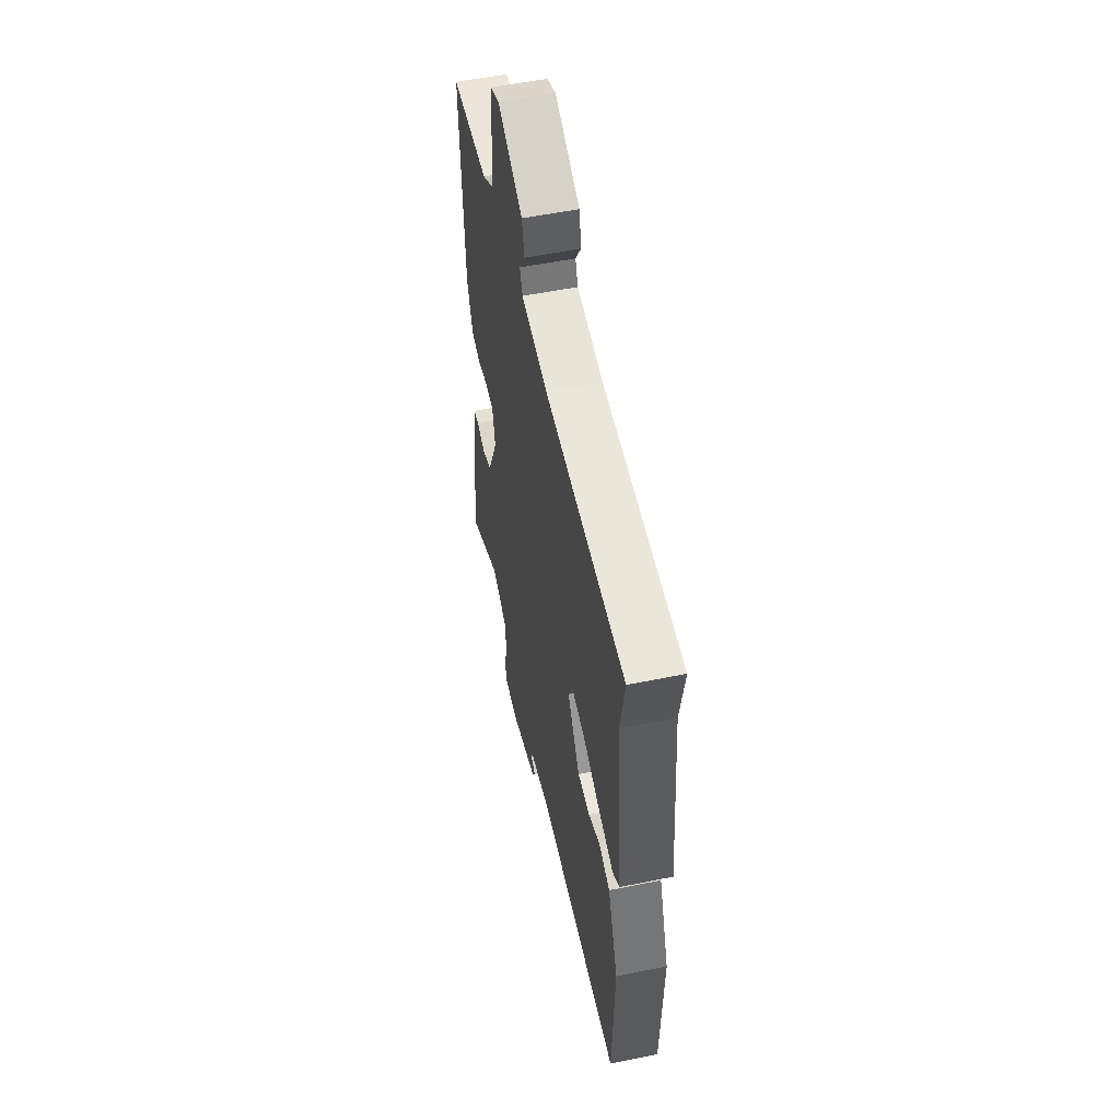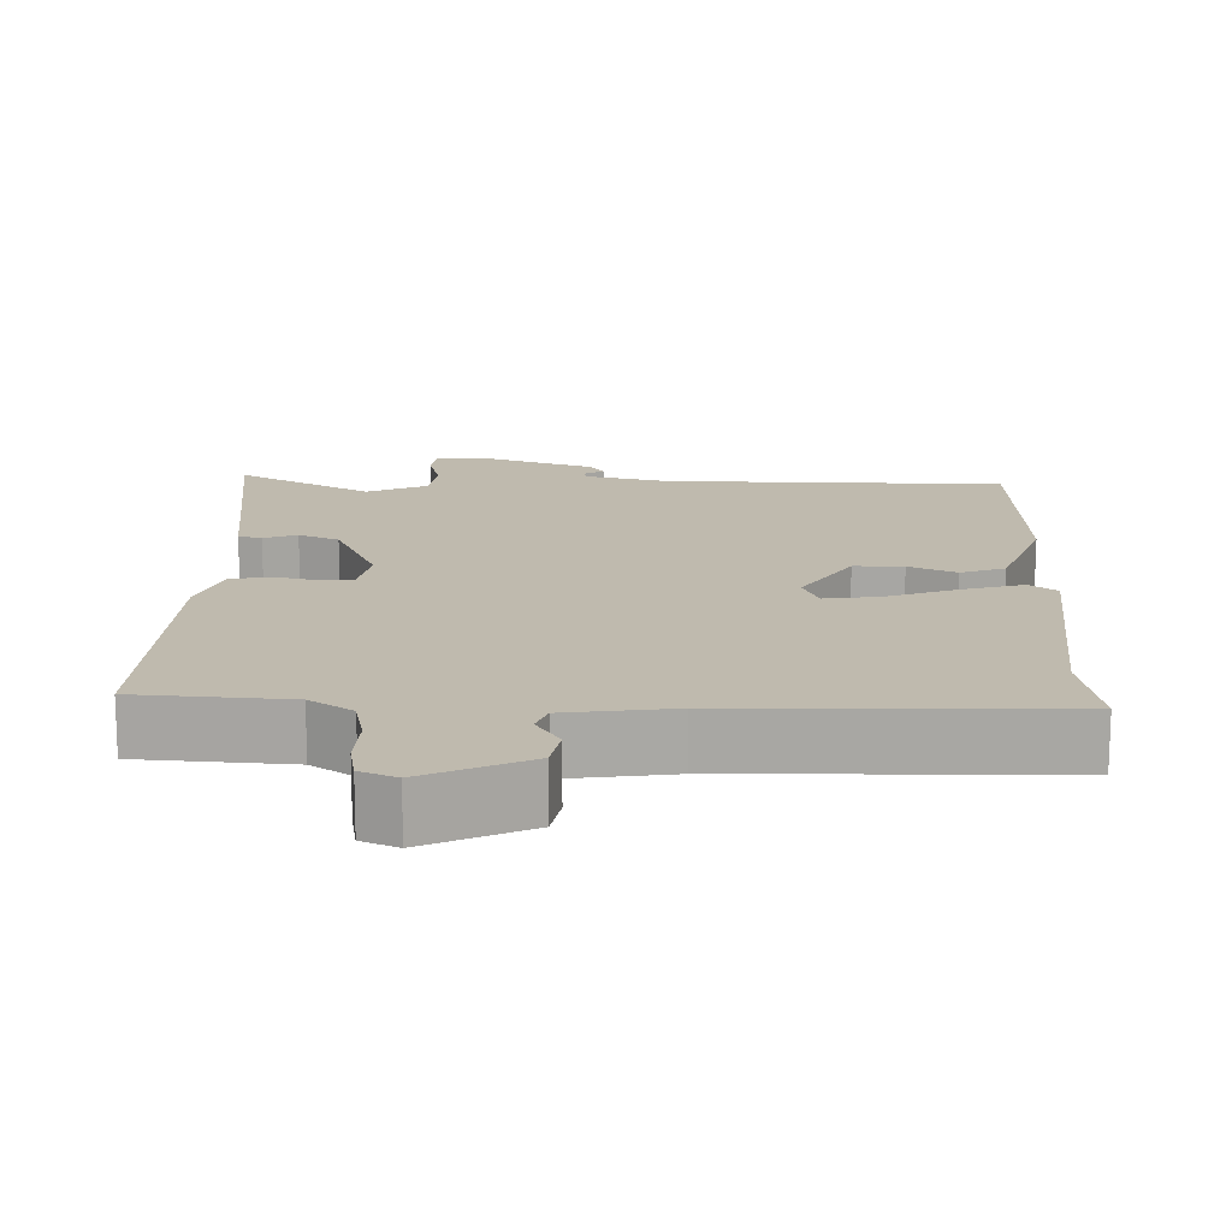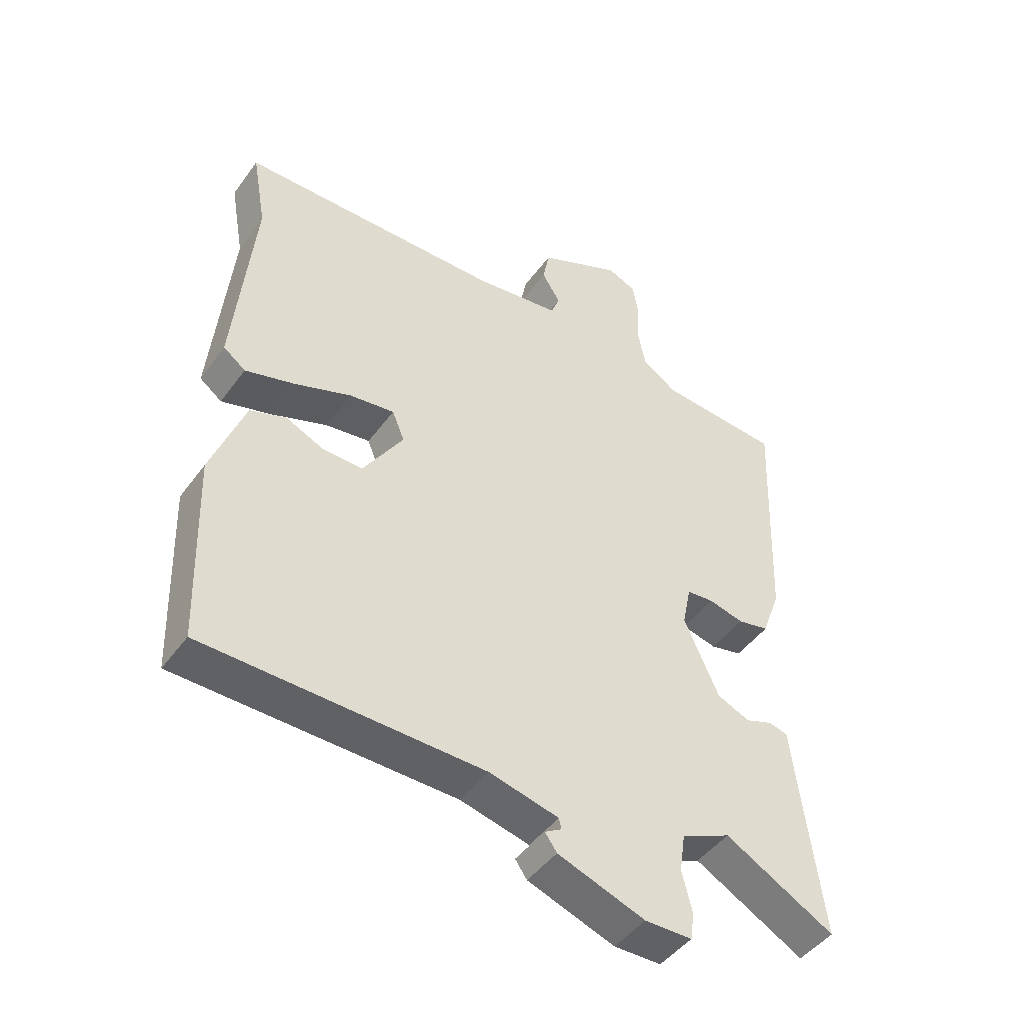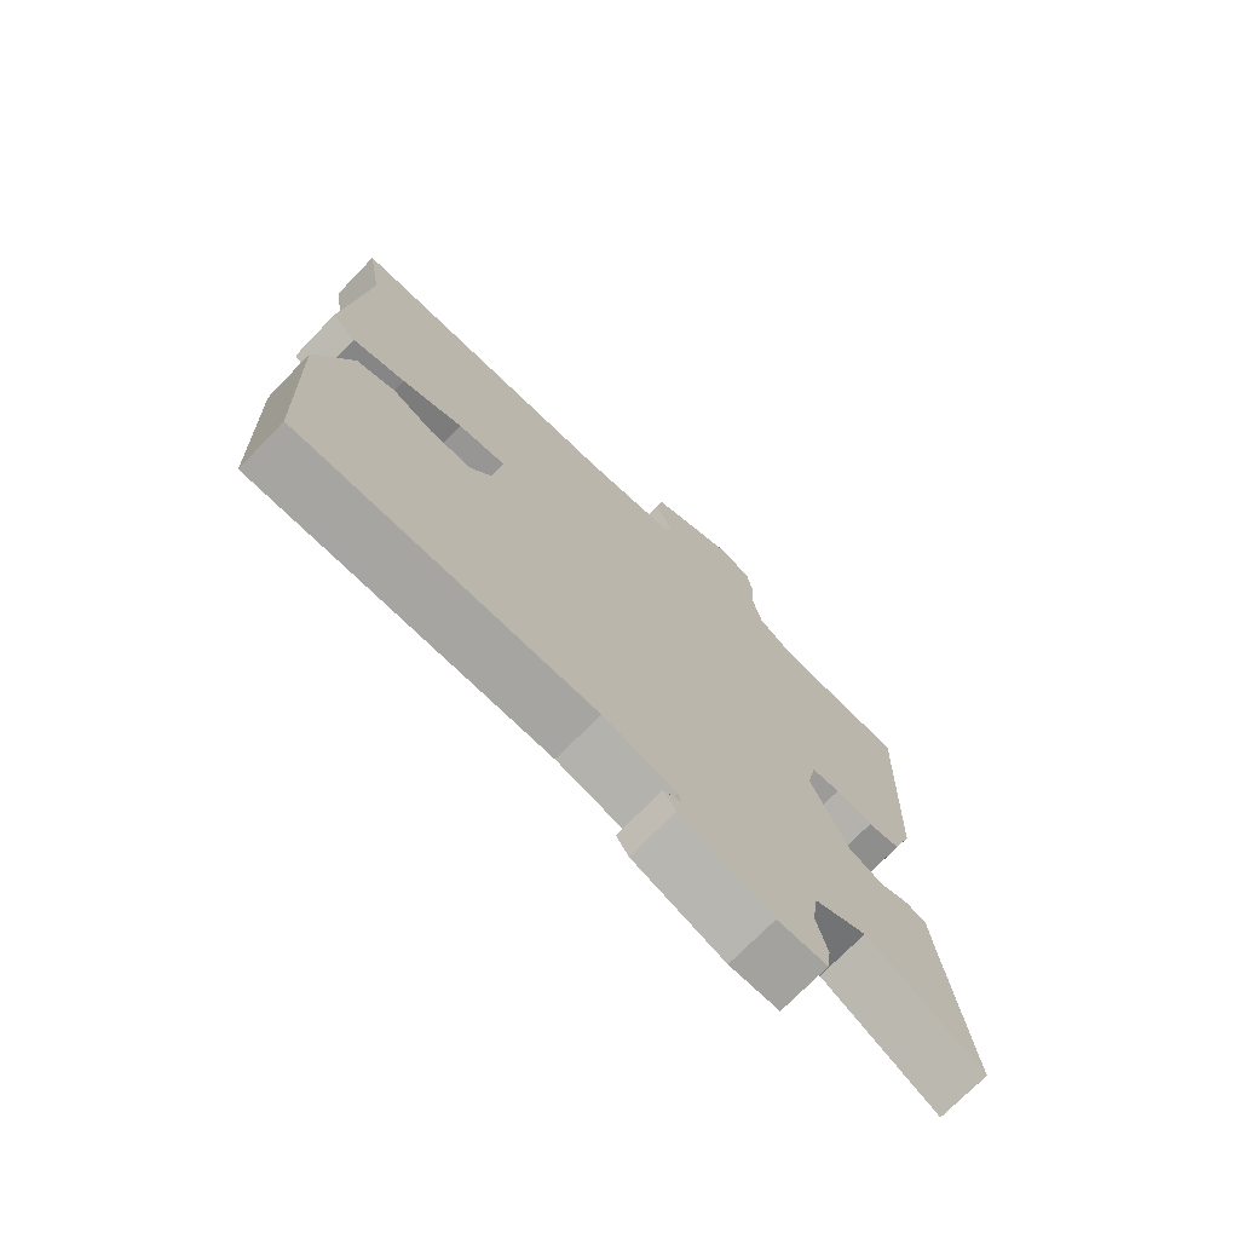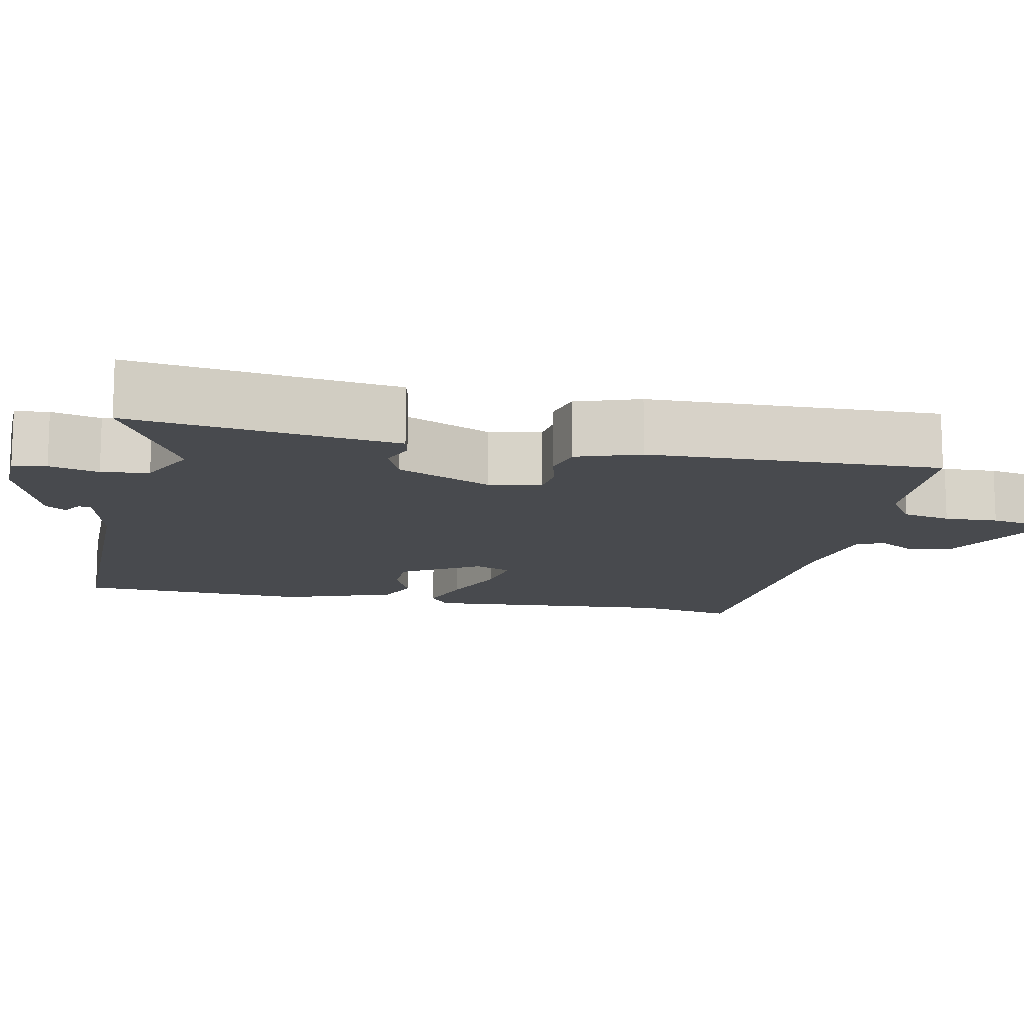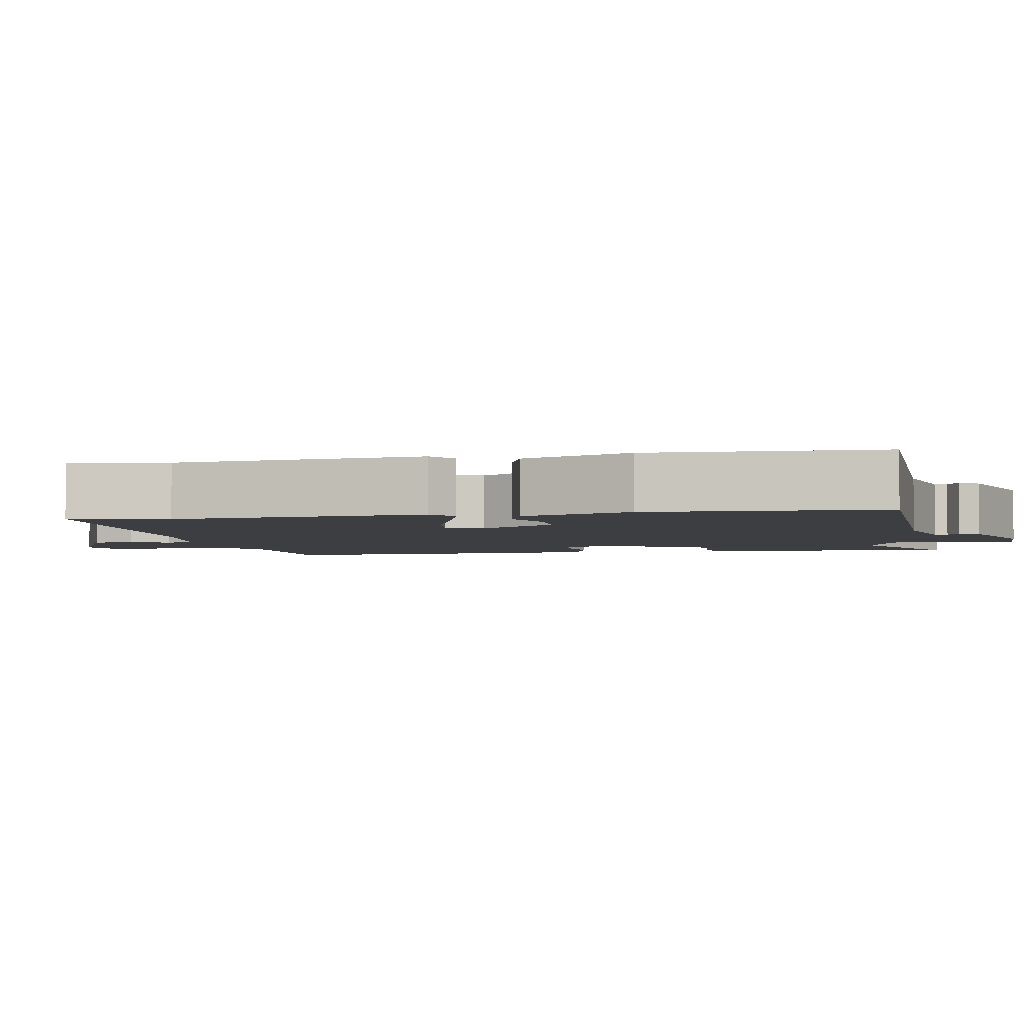
<metadata>
{"format":"obj","ext":"obj","renderer":"f3d","projection":"perspective","resolution":1024,"background":"white","views":[{"elev":54.4,"azim":77.8,"up":"+Z"},{"elev":15.5,"azim":1.1,"up":"+Y"},{"elev":-46.2,"azim":146.0,"up":"+Z"},{"elev":-73.0,"azim":135.9,"up":"+Z"},{"elev":-12.9,"azim":-102.7,"up":"+Y"},{"elev":-3.6,"azim":100.5,"up":"+Y"}]}
</metadata>
<code>
v 0.5 0.07 -0.517
v 0.051 0.07 -0.526
v -0.061 0.07 -0.553
v -0.065 0.07 -0.57
v -0.038 0.07 -0.586
v -0.057 0.07 -0.613
v -0.198 0.07 -0.663
v -0.274 0.07 -0.662
v -0.28 0.07 -0.618
v -0.264 0.07 -0.553
v -0.273 0.07 -0.491
v -0.353 0.07 -0.455
v -0.53 0.07 -0.553
v -0.499 0.07 -0.3
v -0.488 0.07 -0.204
v -0.457 0.07 -0.196
v -0.413 0.07 -0.212
v -0.36 0.07 -0.189
v -0.304 0.07 -0.063
v -0.318 0.07 0.005
v -0.362 0.07 0.009
v -0.419 0.07 -0.005
v -0.47 0.07 0.006
v -0.5 0.07 0.089
v -0.516 0.07 0.471
v -0.318 0.07 0.486
v -0.262 0.07 0.524
v -0.249 0.07 0.588
v -0.253 0.07 0.658
v -0.244 0.07 0.712
v -0.197 0.07 0.732
v -0.062 0.07 0.67
v -0.051 0.07 0.613
v -0.081 0.07 0.564
v -0.067 0.07 0.527
v 0.073 0.07 0.508
v 0.5 0.07 0.502
v 0.477 0.07 0.373
v 0.508 0.07 0.041
v 0.472 0.07 0.014
v 0.392 0.07 0.037
v 0.3 0.07 0.071
v 0.227 0.07 0.081
v 0.207 0.07 0.032
v 0.272 0.07 -0.07
v 0.337 0.07 -0.069
v 0.399 0.07 -0.041
v 0.457 0.07 -0.062
v 0.511 0.07 -0.208
v 0.5 0 -0.517
v 0.051 0 -0.526
v -0.061 0 -0.553
v -0.065 0 -0.57
v -0.038 0 -0.586
v -0.057 0 -0.613
v -0.198 0 -0.663
v -0.274 0 -0.662
v -0.28 0 -0.618
v -0.264 0 -0.553
v -0.273 0 -0.491
v -0.353 0 -0.455
v -0.53 0 -0.553
v -0.499 0 -0.3
v -0.488 0 -0.204
v -0.457 0 -0.196
v -0.413 0 -0.212
v -0.36 0 -0.189
v -0.304 0 -0.063
v -0.318 0 0.005
v -0.362 0 0.009
v -0.419 0 -0.005
v -0.47 0 0.006
v -0.5 0 0.089
v -0.516 0 0.471
v -0.318 0 0.486
v -0.262 0 0.524
v -0.249 0 0.588
v -0.253 0 0.658
v -0.244 0 0.712
v -0.197 0 0.732
v -0.062 0 0.67
v -0.051 0 0.613
v -0.081 0 0.564
v -0.067 0 0.527
v 0.073 0 0.508
v 0.5 0 0.502
v 0.477 0 0.373
v 0.508 0 0.041
v 0.472 0 0.014
v 0.392 0 0.037
v 0.3 0 0.071
v 0.227 0 0.081
v 0.207 0 0.032
v 0.272 0 -0.07
v 0.337 0 -0.069
v 0.399 0 -0.041
v 0.457 0 -0.062
v 0.511 0 -0.208
f 49 1 2
f 48 49 2
f 47 48 2
f 46 47 2
f 45 46 2 3
f 44 45 3
f 43 44 3
f 40 41 42
f 39 40 42
f 38 39 42
f 38 42 43
f 37 38 43
f 36 37 43
f 35 36 43 3
f 32 33 34
f 31 32 34
f 30 31 34
f 29 30 34
f 28 29 34
f 35 3 4
f 34 35 4
f 28 34 4
f 27 28 4
f 24 25 26
f 23 24 26
f 22 23 26
f 21 22 26
f 20 21 26 27
f 19 20 27 4
f 14 15 16 17
f 14 17 18
f 13 14 18
f 12 13 18
f 18 19 4
f 12 18 4
f 11 12 4
f 8 9 10
f 7 8 10
f 7 10 11
f 6 7 11
f 5 6 11
f 4 5 11
f 51 50 98
f 51 98 97
f 51 97 96
f 51 96 95
f 52 51 95 94
f 52 94 93
f 52 93 92
f 91 90 89
f 91 89 88
f 91 88 87
f 92 91 87
f 92 87 86
f 92 86 85
f 52 92 85 84
f 83 82 81
f 83 81 80
f 83 80 79
f 83 79 78
f 83 78 77
f 53 52 84
f 53 84 83
f 53 83 77
f 53 77 76
f 75 74 73
f 75 73 72
f 75 72 71
f 75 71 70
f 76 75 70 69
f 53 76 69 68
f 66 65 64 63
f 67 66 63
f 67 63 62
f 67 62 61
f 53 68 67
f 53 67 61
f 53 61 60
f 59 58 57
f 59 57 56
f 60 59 56
f 60 56 55
f 60 55 54
f 60 54 53
f 1 50 51 2
f 2 51 52 3
f 3 52 53 4
f 4 53 54 5
f 5 54 55 6
f 6 55 56 7
f 7 56 57 8
f 8 57 58 9
f 9 58 59 10
f 10 59 60 11
f 11 60 61 12
f 12 61 62 13
f 13 62 63 14
f 14 63 64 15
f 15 64 65 16
f 16 65 66 17
f 17 66 67 18
f 18 67 68 19
f 19 68 69 20
f 20 69 70 21
f 21 70 71 22
f 22 71 72 23
f 23 72 73 24
f 24 73 74 25
f 25 74 75 26
f 26 75 76 27
f 27 76 77 28
f 28 77 78 29
f 29 78 79 30
f 30 79 80 31
f 31 80 81 32
f 32 81 82 33
f 33 82 83 34
f 34 83 84 35
f 35 84 85 36
f 36 85 86 37
f 37 86 87 38
f 38 87 88 39
f 39 88 89 40
f 40 89 90 41
f 41 90 91 42
f 42 91 92 43
f 43 92 93 44
f 44 93 94 45
f 45 94 95 46
f 46 95 96 47
f 47 96 97 48
f 48 97 98 49
f 49 98 50 1

</code>
